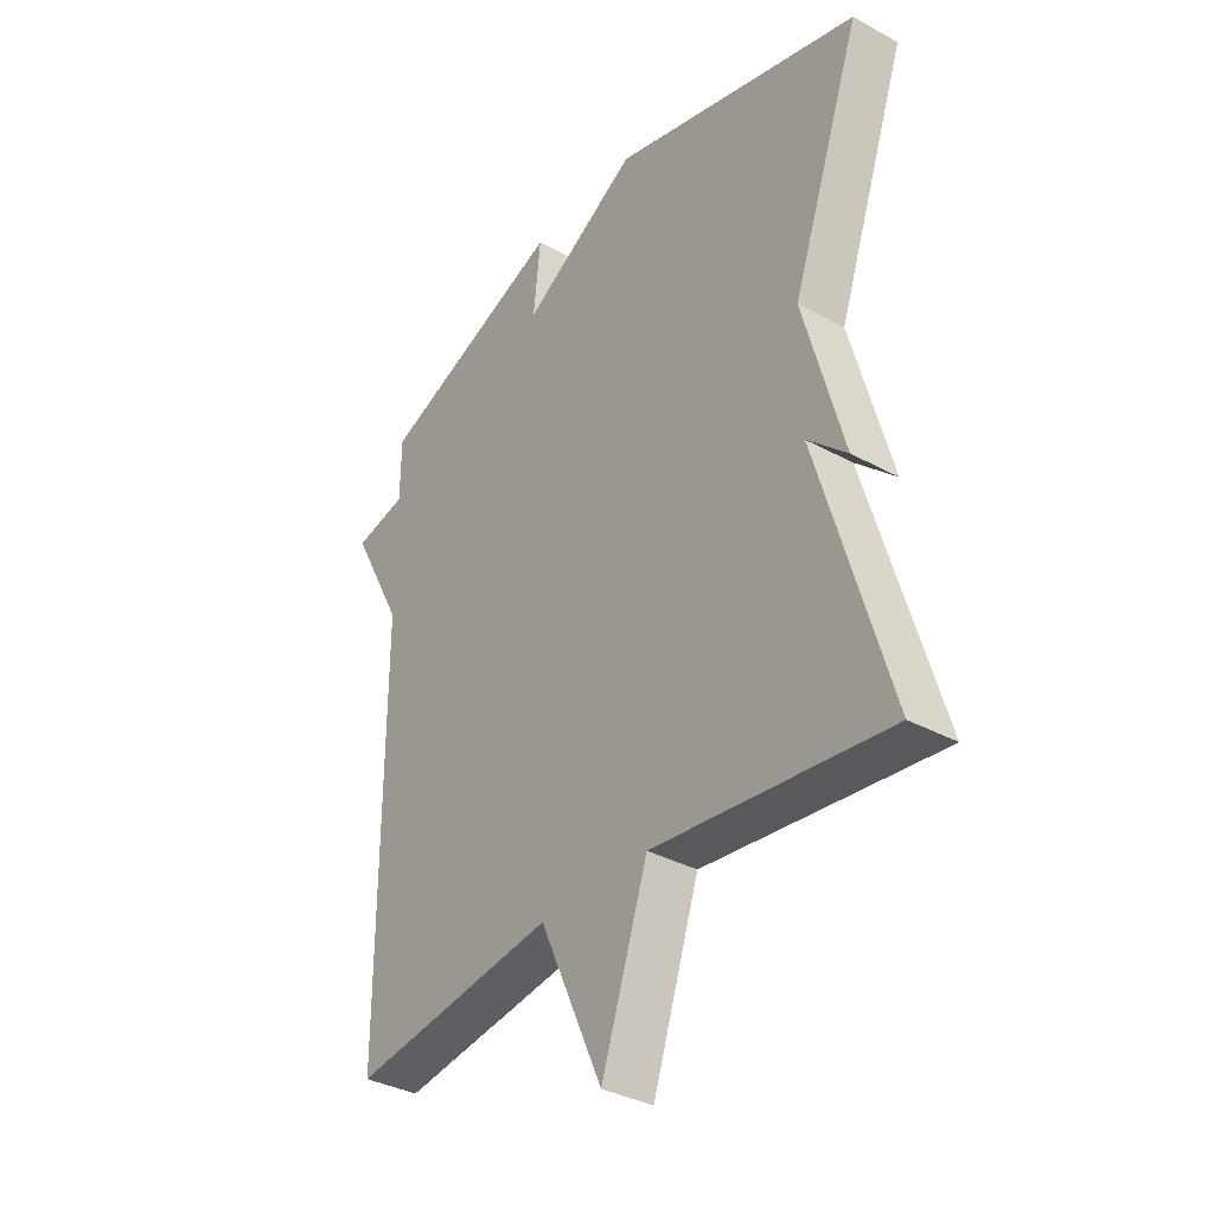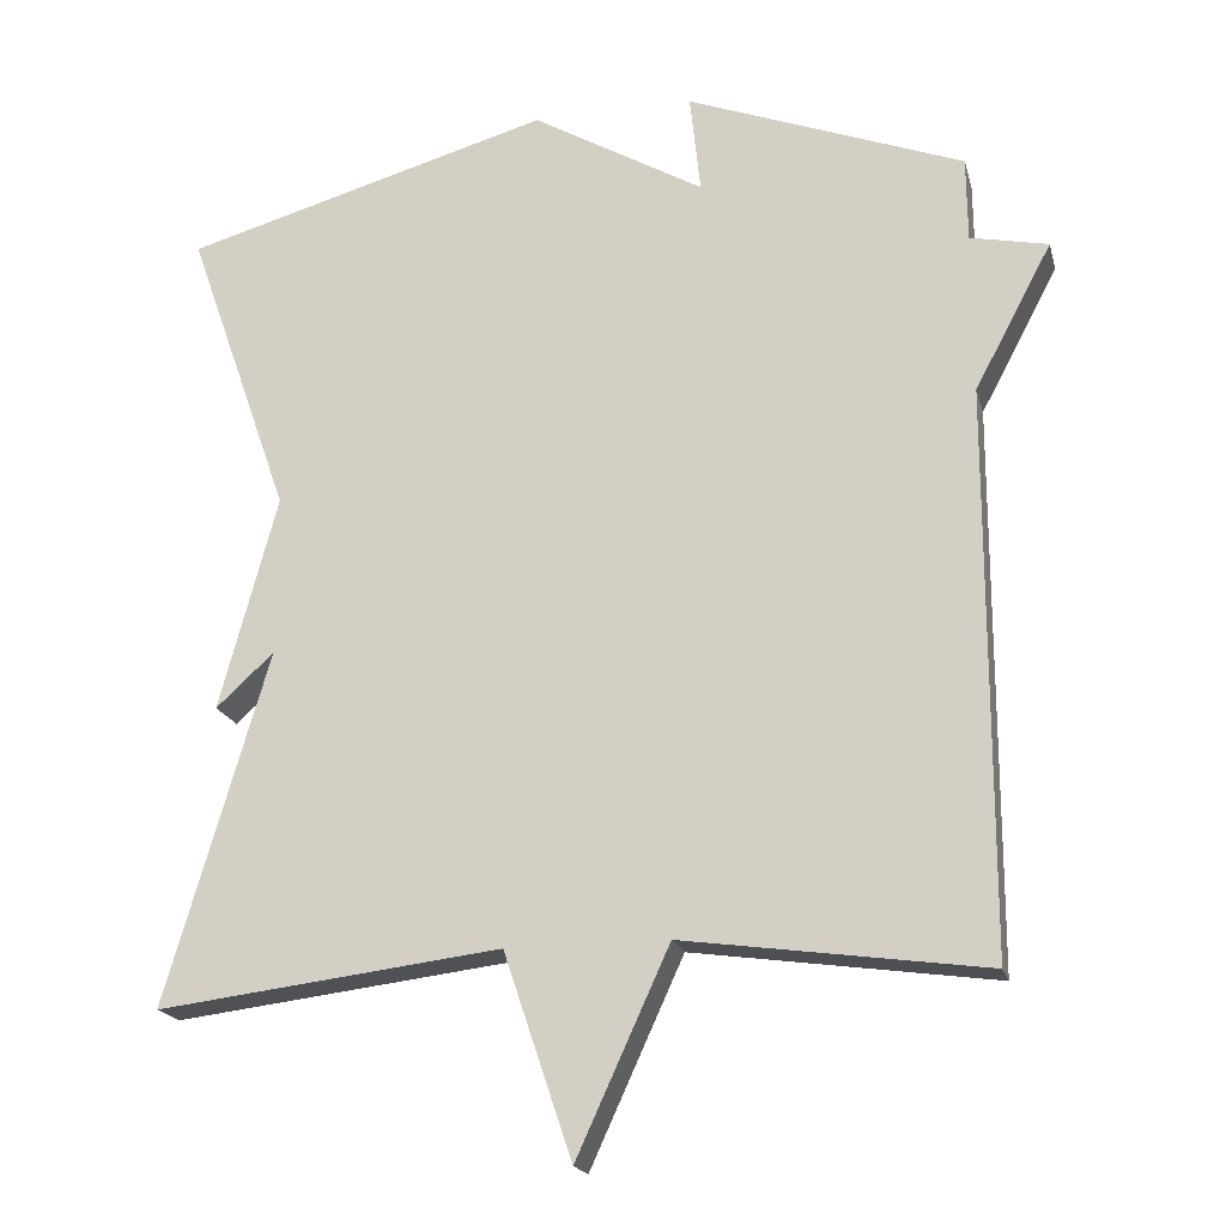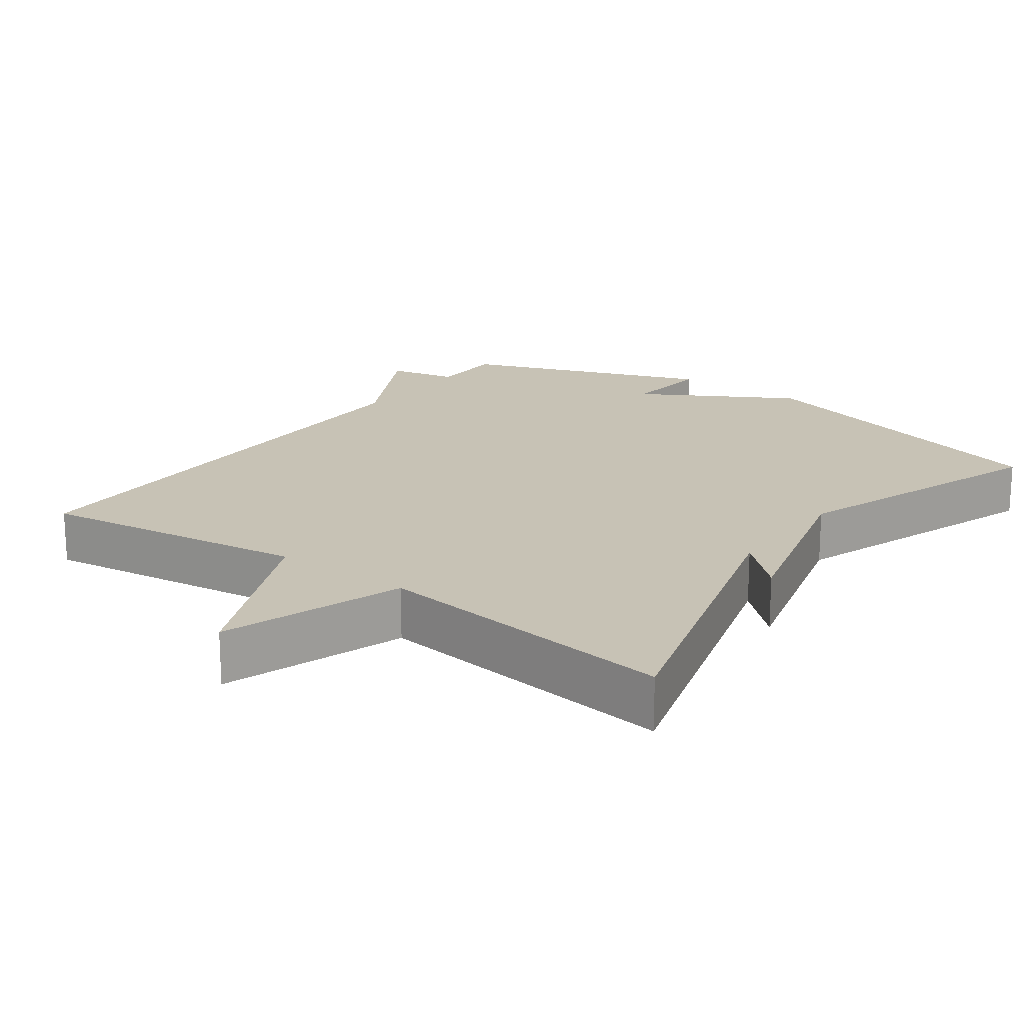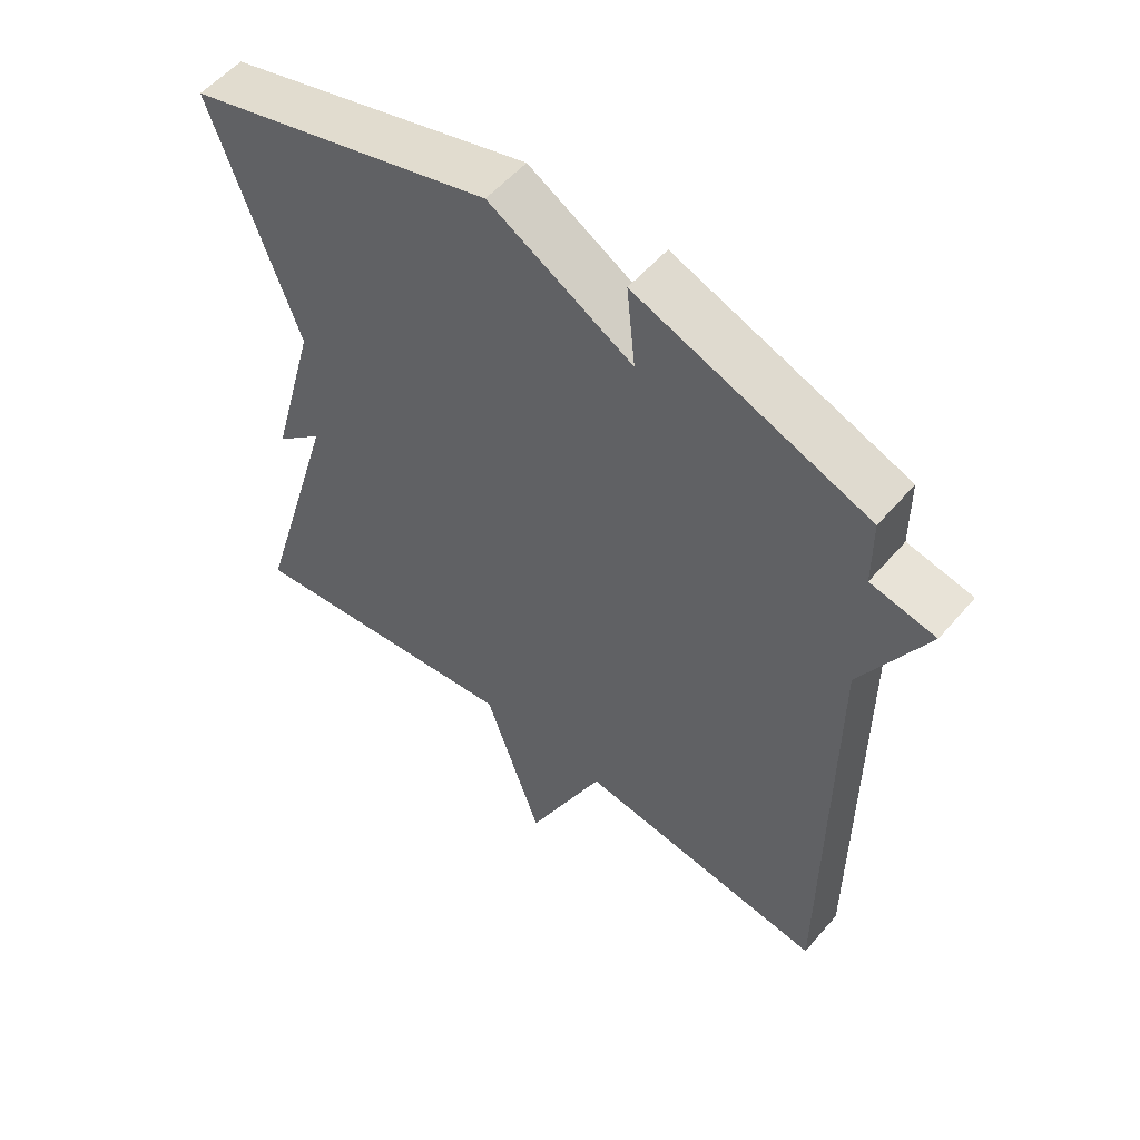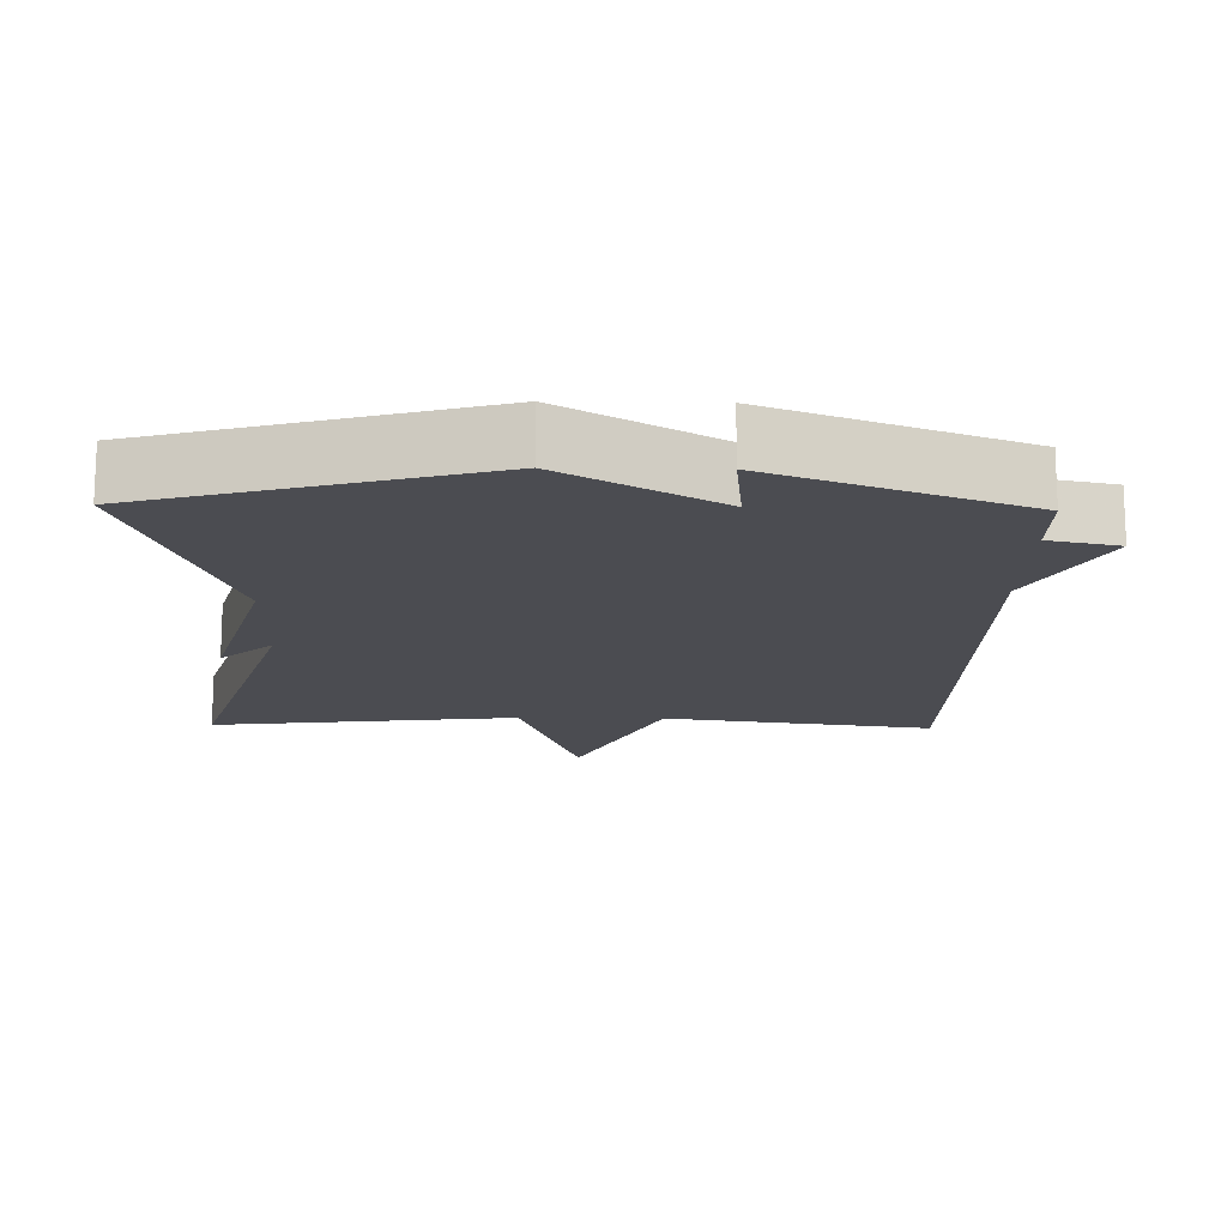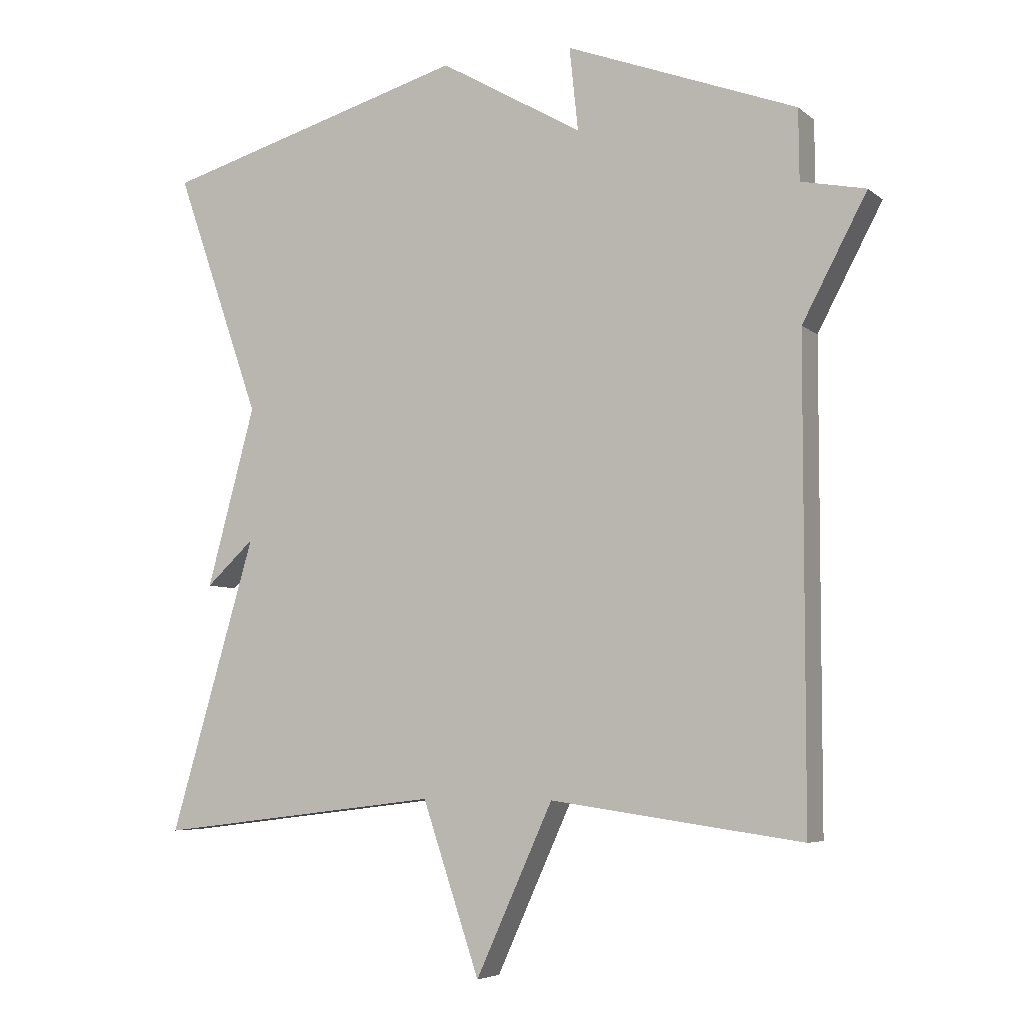
<metadata>
{"format":"obj","ext":"obj","renderer":"f3d","projection":"perspective","resolution":1024,"background":"white","views":[{"elev":-35.3,"azim":-126.0,"up":"+Z"},{"elev":-19.0,"azim":13.8,"up":"+Z"},{"elev":19.0,"azim":-143.8,"up":"+Y"},{"elev":55.1,"azim":39.8,"up":"+Z"},{"elev":-15.5,"azim":-1.2,"up":"+Y"},{"elev":-5.7,"azim":25.5,"up":"+Z"}]}
</metadata>
<code>
v -0.5 0.07 0.5
v -0.043 0.07 0.629
v 0.17 0.07 0.506
v 0.157 0.07 0.629
v 0.5 0.07 0.5
v 0.501 0.07 0.396
v 0.597 0.07 0.376
v 0.501 0.07 0.196
v 0.5 0.07 -0.5
v 0.126 0.07 -0.448
v 0.011 0.07 -0.7
v -0.074 0.07 -0.448
v -0.5 0.07 -0.5
v -0.372 0.07 -0.064
v -0.444 0.07 -0.13
v -0.372 0.07 0.136
v -0.5 0 0.5
v -0.043 0 0.629
v 0.17 0 0.506
v 0.157 0 0.629
v 0.5 0 0.5
v 0.501 0 0.396
v 0.597 0 0.376
v 0.501 0 0.196
v 0.5 0 -0.5
v 0.126 0 -0.448
v 0.011 0 -0.7
v -0.074 0 -0.448
v -0.5 0 -0.5
v -0.372 0 -0.064
v -0.444 0 -0.13
v -0.372 0 0.136
f 14 15 16
f 12 13 14
f 12 14 16
f 10 11 12
f 1 2 3
f 16 1 3
f 12 16 3
f 10 12 3
f 8 9 10 3
f 6 7 8
f 5 6 8
f 4 5 8
f 3 4 8
f 32 31 30
f 30 29 28
f 32 30 28
f 28 27 26
f 19 18 17
f 19 17 32
f 19 32 28
f 19 28 26
f 19 26 25 24
f 24 23 22
f 24 22 21
f 24 21 20
f 24 20 19
f 1 17 18 2
f 2 18 19 3
f 3 19 20 4
f 4 20 21 5
f 5 21 22 6
f 6 22 23 7
f 7 23 24 8
f 8 24 25 9
f 9 25 26 10
f 10 26 27 11
f 11 27 28 12
f 12 28 29 13
f 13 29 30 14
f 14 30 31 15
f 15 31 32 16
f 16 32 17 1

</code>
